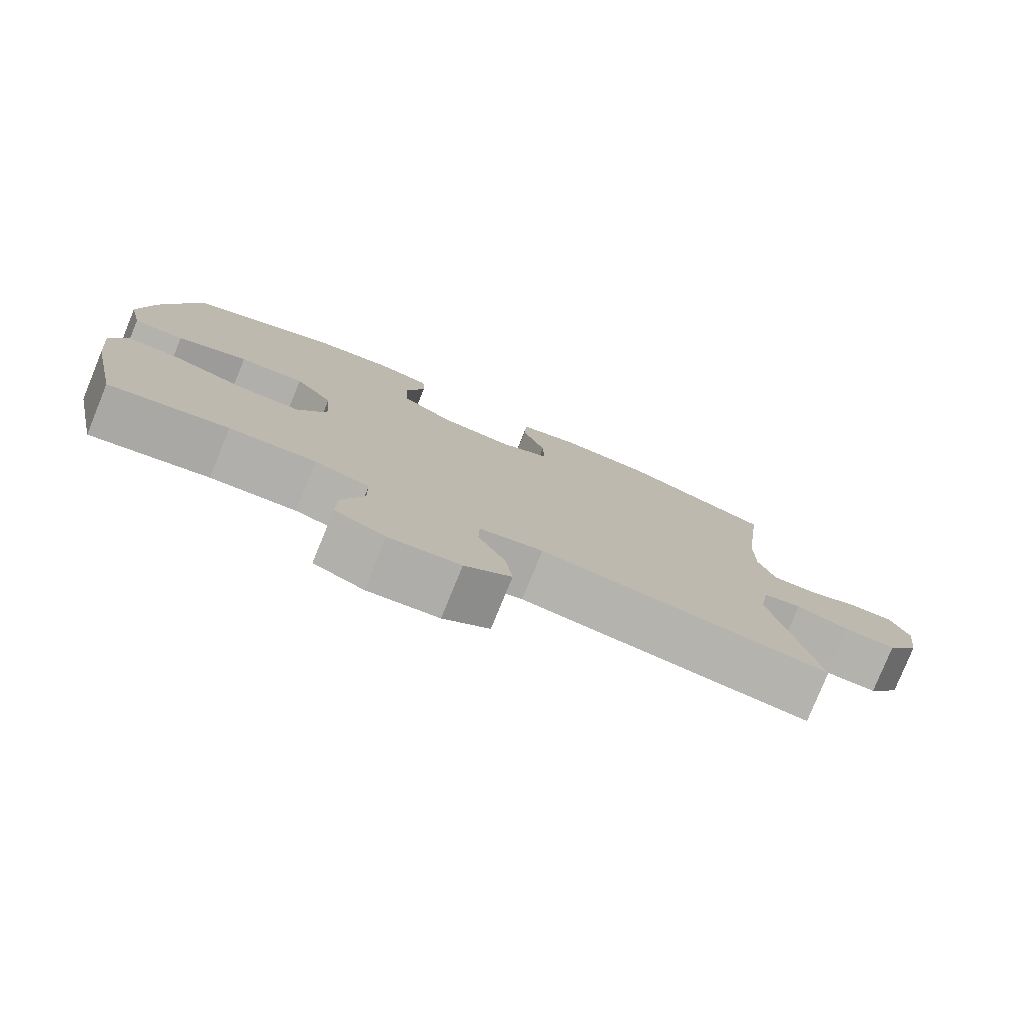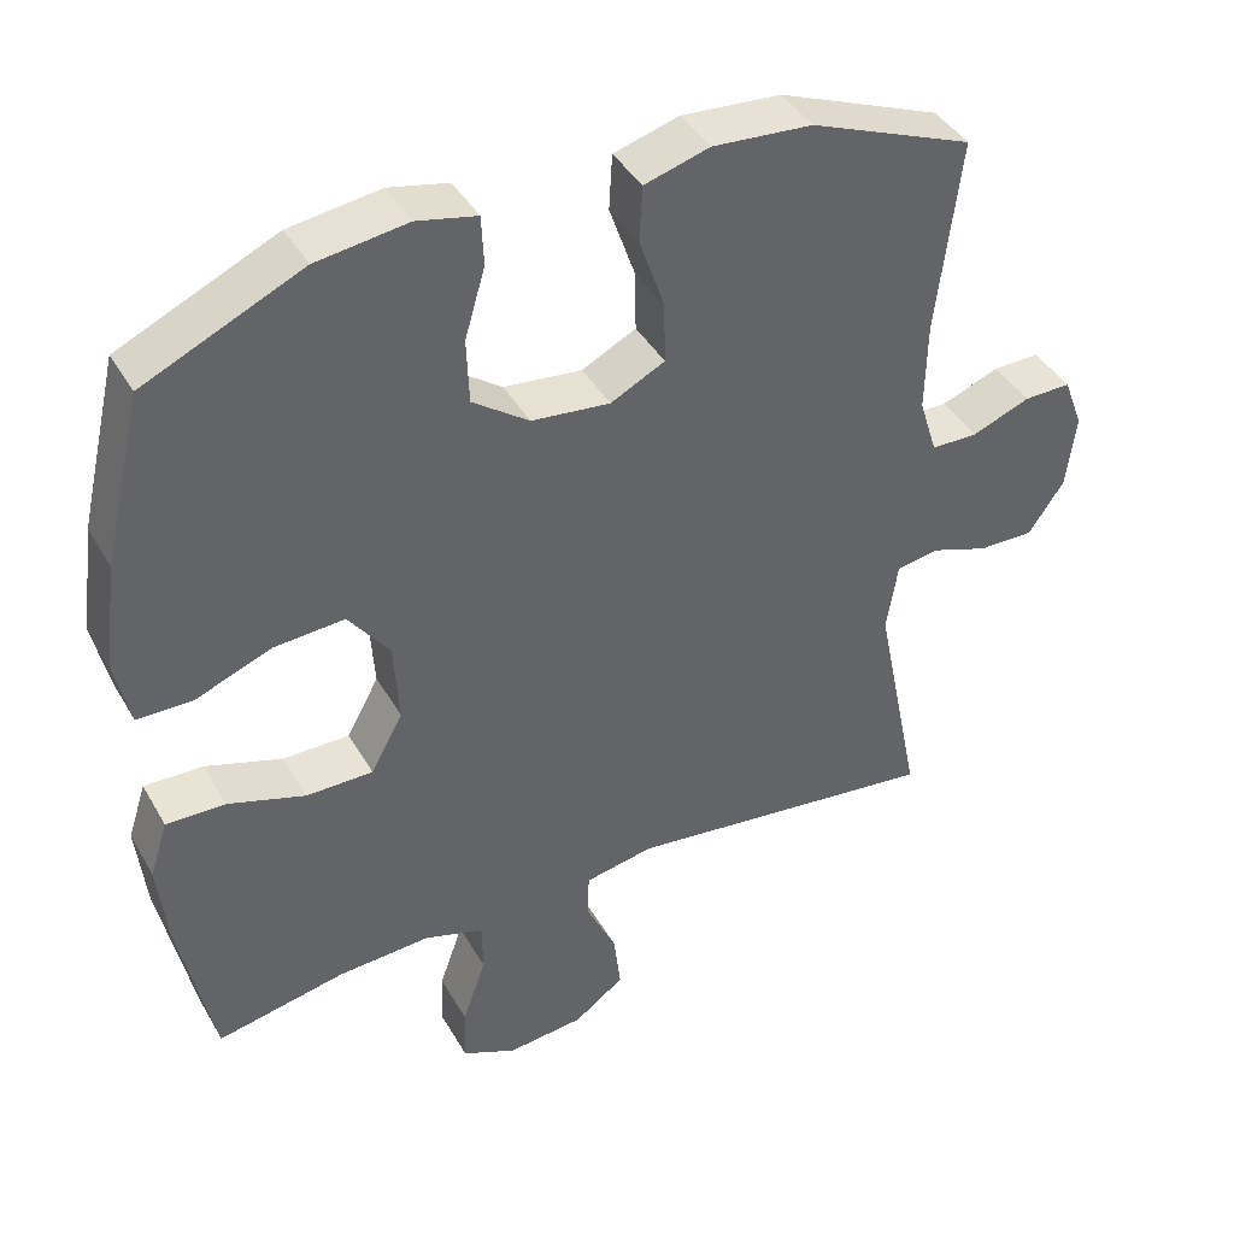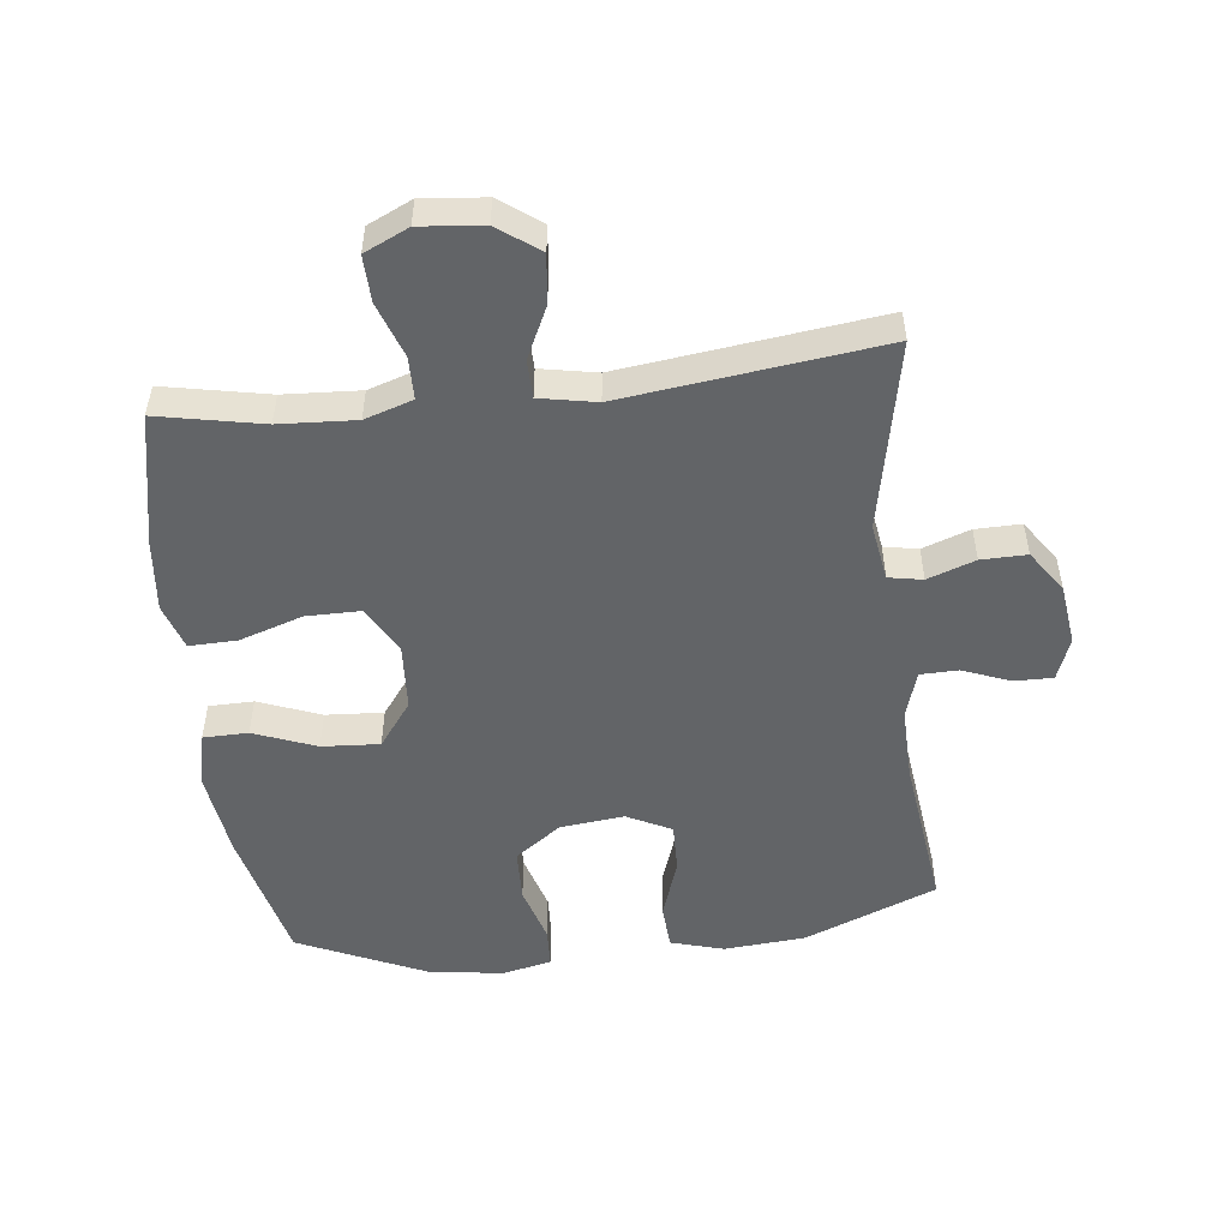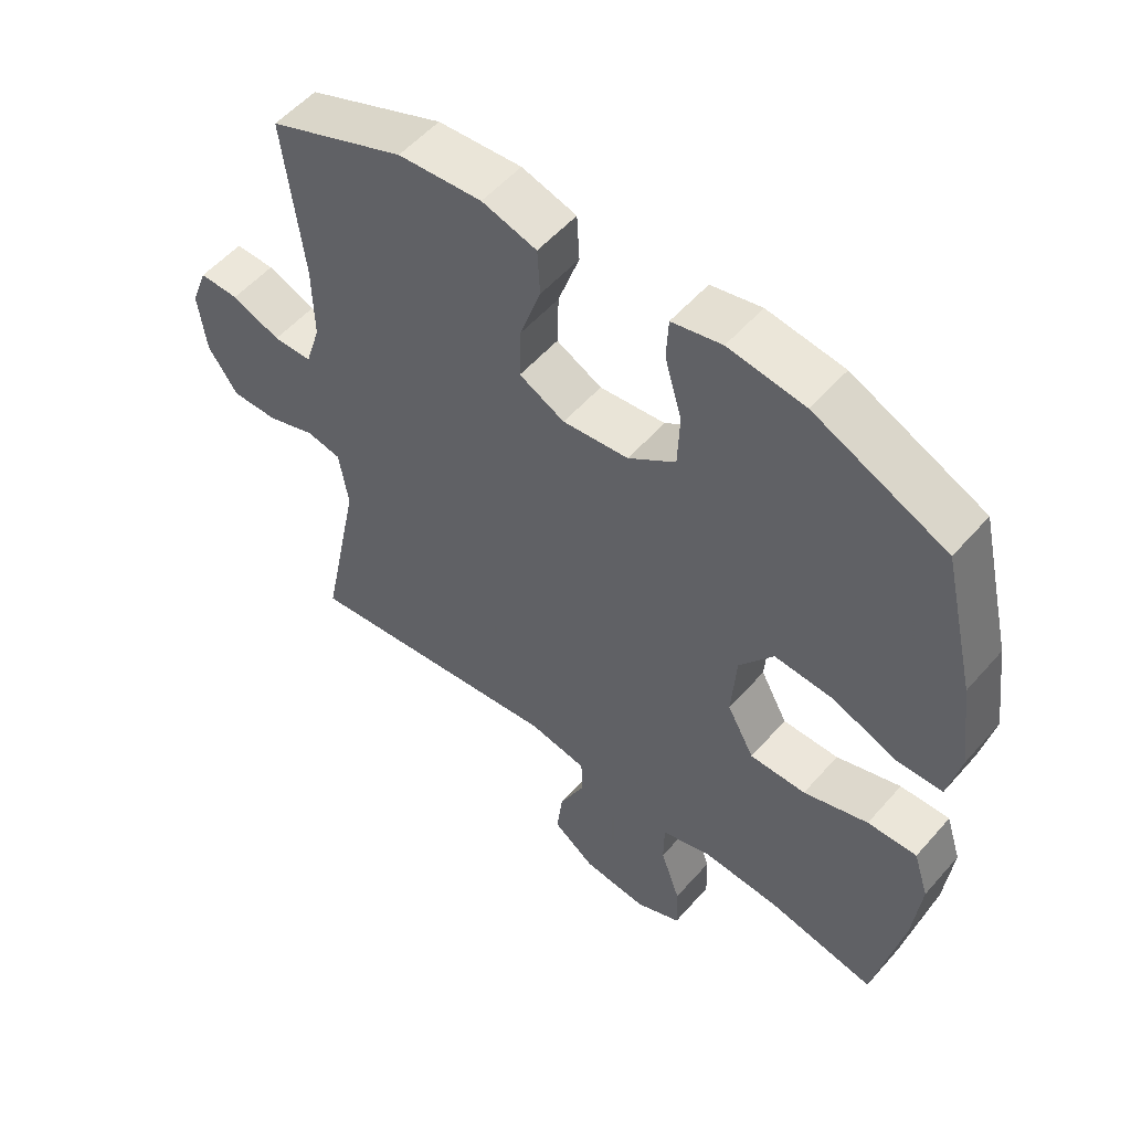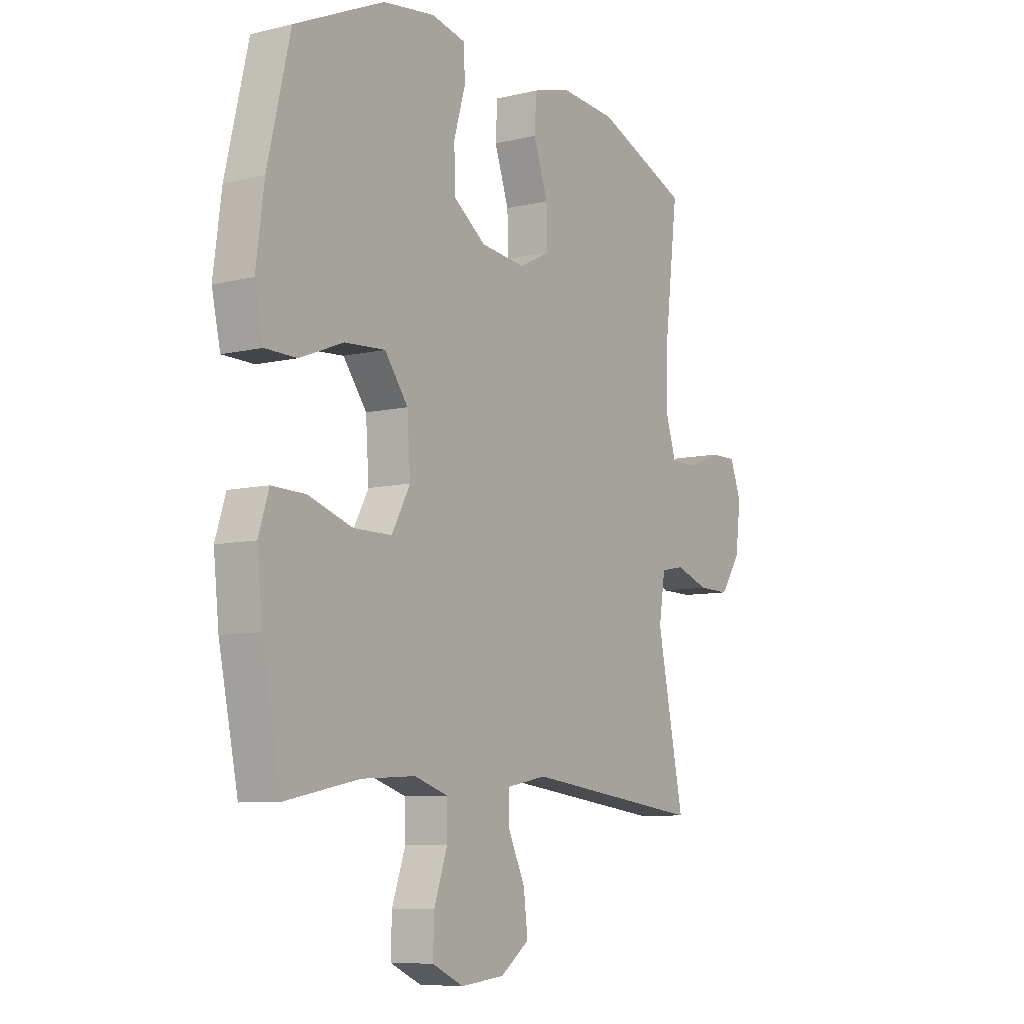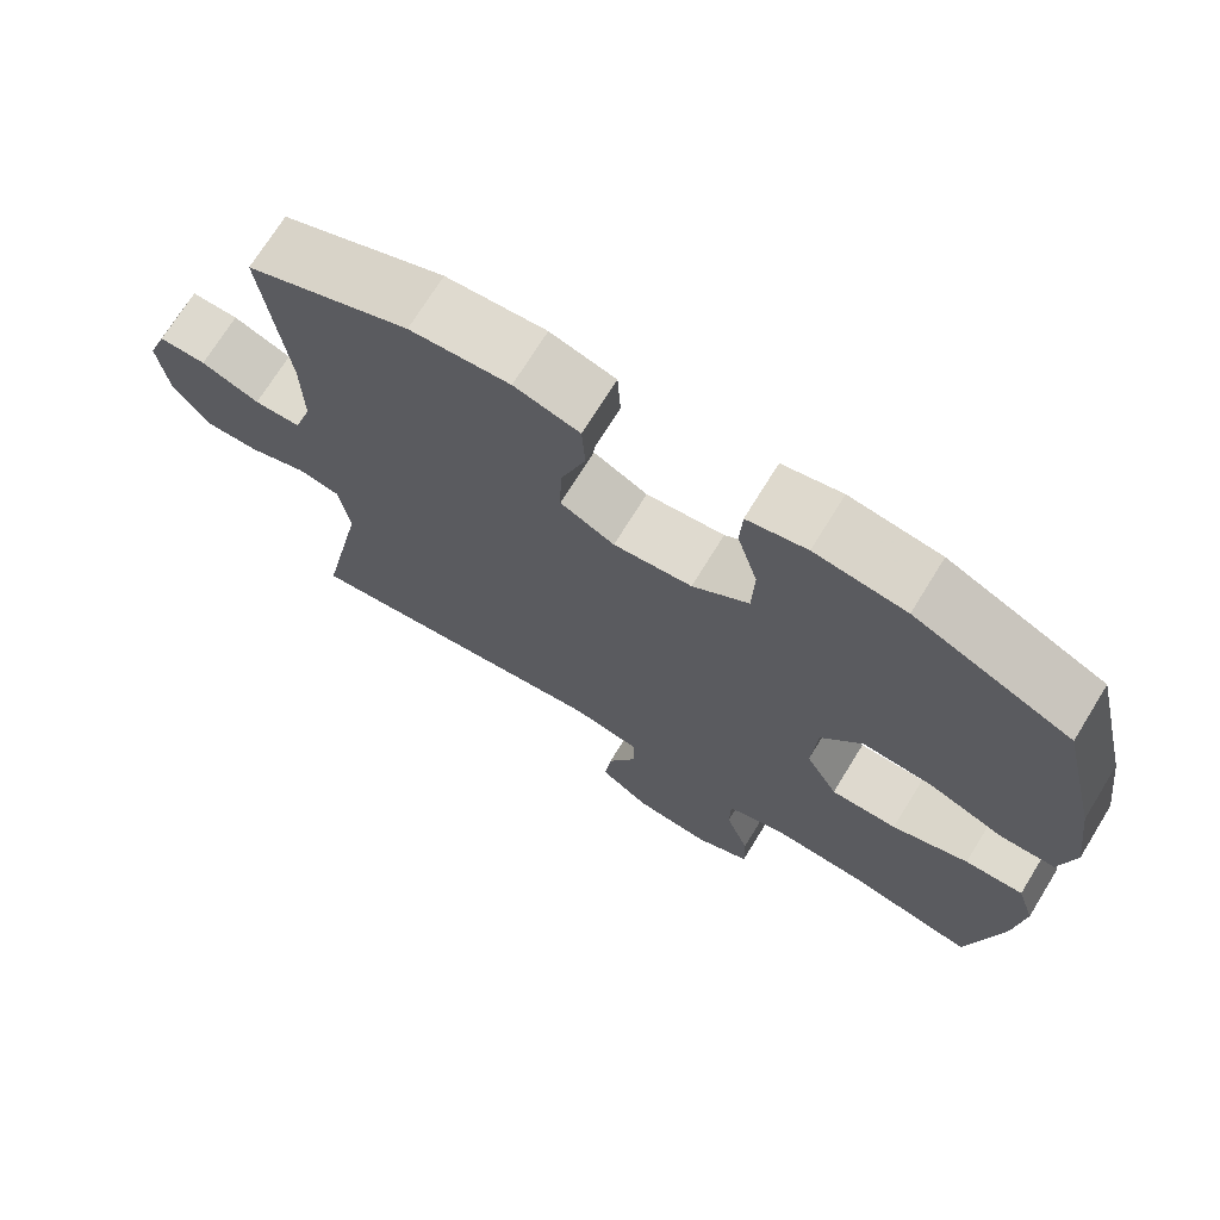
<metadata>
{"format":"obj","ext":"obj","renderer":"f3d","projection":"perspective","resolution":1024,"background":"white","views":[{"elev":-79.2,"azim":157.8,"up":"+Z"},{"elev":41.5,"azim":152.3,"up":"+Z"},{"elev":-51.1,"azim":-173.3,"up":"+Y"},{"elev":54.3,"azim":40.2,"up":"+Z"},{"elev":-8.2,"azim":123.4,"up":"+Z"},{"elev":71.5,"azim":31.6,"up":"+Z"}]}
</metadata>
<code>
v 0.5 0.07 0.5
v 0.55 0.07 0.287
v 0.568 0.07 0.151
v 0.549 0.07 0.064
v 0.479 0.07 0.063
v 0.382 0.07 0.101
v 0.292 0.07 0.107
v 0.24 0.07 0.037
v 0.233 0.07 -0.067
v 0.274 0.07 -0.142
v 0.359 0.07 -0.142
v 0.457 0.07 -0.11
v 0.532 0.07 -0.108
v 0.555 0.07 -0.18
v 0.543 0.07 -0.293
v 0.5 0.07 -0.5
v 0.337 0.07 -0.467
v 0.218 0.07 -0.46
v 0.143 0.07 -0.484
v 0.142 0.07 -0.55
v 0.172 0.07 -0.636
v 0.174 0.07 -0.708
v 0.105 0.07 -0.74
v 0.007 0.07 -0.73
v -0.057 0.07 -0.683
v -0.048 0.07 -0.607
v -0.01 0.07 -0.527
v -0.011 0.07 -0.468
v -0.099 0.07 -0.451
v -0.5 0.07 -0.5
v -0.44 0.07 -0.205
v -0.454 0.07 -0.116
v -0.507 0.07 -0.106
v -0.581 0.07 -0.132
v -0.652 0.07 -0.133
v -0.697 0.07 -0.067
v -0.709 0.07 0.028
v -0.684 0.07 0.094
v -0.624 0.07 0.093
v -0.55 0.07 0.064
v -0.491 0.07 0.065
v -0.468 0.07 0.138
v -0.47 0.07 0.252
v -0.5 0.07 0.5
v -0.293 0.07 0.583
v -0.166 0.07 0.593
v -0.083 0.07 0.569
v -0.079 0.07 0.498
v -0.111 0.07 0.405
v -0.113 0.07 0.327
v -0.044 0.07 0.292
v 0.056 0.07 0.303
v 0.128 0.07 0.355
v 0.131 0.07 0.438
v 0.105 0.07 0.527
v 0.108 0.07 0.59
v 0.184 0.07 0.607
v 0.3 0.07 0.591
v 0.5 0 0.5
v 0.55 0 0.287
v 0.568 0 0.151
v 0.549 0 0.064
v 0.479 0 0.063
v 0.382 0 0.101
v 0.292 0 0.107
v 0.24 0 0.037
v 0.233 0 -0.067
v 0.274 0 -0.142
v 0.359 0 -0.142
v 0.457 0 -0.11
v 0.532 0 -0.108
v 0.555 0 -0.18
v 0.543 0 -0.293
v 0.5 0 -0.5
v 0.337 0 -0.467
v 0.218 0 -0.46
v 0.143 0 -0.484
v 0.142 0 -0.55
v 0.172 0 -0.636
v 0.174 0 -0.708
v 0.105 0 -0.74
v 0.007 0 -0.73
v -0.057 0 -0.683
v -0.048 0 -0.607
v -0.01 0 -0.527
v -0.011 0 -0.468
v -0.099 0 -0.451
v -0.5 0 -0.5
v -0.44 0 -0.205
v -0.454 0 -0.116
v -0.507 0 -0.106
v -0.581 0 -0.132
v -0.652 0 -0.133
v -0.697 0 -0.067
v -0.709 0 0.028
v -0.684 0 0.094
v -0.624 0 0.093
v -0.55 0 0.064
v -0.491 0 0.065
v -0.468 0 0.138
v -0.47 0 0.252
v -0.5 0 0.5
v -0.293 0 0.583
v -0.166 0 0.593
v -0.083 0 0.569
v -0.079 0 0.498
v -0.111 0 0.405
v -0.113 0 0.327
v -0.044 0 0.292
v 0.056 0 0.303
v 0.128 0 0.355
v 0.131 0 0.438
v 0.105 0 0.527
v 0.108 0 0.59
v 0.184 0 0.607
v 0.3 0 0.591
f 54 55 56 57
f 53 54 57 58
f 46 47 48 49
f 46 49 50
f 43 44 45 46
f 42 43 46 50
f 41 42 50 51
f 37 38 39 40
f 37 40 41
f 36 37 41
f 33 34 35 36
f 32 33 36 41
f 29 30 31
f 28 29 31 32
f 24 25 26 27
f 24 27 28
f 23 24 28
f 20 21 22 23
f 19 20 23 28
f 18 19 28 32
f 14 15 16 17
f 11 12 13 14
f 10 11 14 17
f 9 10 17 18
f 3 4 5 6
f 3 6 7
f 2 3 7
f 53 58 1 2
f 52 53 2 7
f 51 52 7 8
f 41 51 8 9
f 9 18 32 41
f 115 114 113 112
f 116 115 112 111
f 107 106 105 104
f 108 107 104
f 104 103 102 101
f 108 104 101 100
f 109 108 100 99
f 98 97 96 95
f 99 98 95
f 99 95 94
f 94 93 92 91
f 99 94 91 90
f 89 88 87
f 90 89 87 86
f 85 84 83 82
f 86 85 82
f 86 82 81
f 81 80 79 78
f 86 81 78 77
f 90 86 77 76
f 75 74 73 72
f 72 71 70 69
f 75 72 69 68
f 76 75 68 67
f 64 63 62 61
f 65 64 61
f 65 61 60
f 60 59 116 111
f 65 60 111 110
f 66 65 110 109
f 67 66 109 99
f 99 90 76 67
f 1 59 60 2
f 2 60 61 3
f 3 61 62 4
f 4 62 63 5
f 5 63 64 6
f 6 64 65 7
f 7 65 66 8
f 8 66 67 9
f 9 67 68 10
f 10 68 69 11
f 11 69 70 12
f 12 70 71 13
f 13 71 72 14
f 14 72 73 15
f 15 73 74 16
f 16 74 75 17
f 17 75 76 18
f 18 76 77 19
f 19 77 78 20
f 20 78 79 21
f 21 79 80 22
f 22 80 81 23
f 23 81 82 24
f 24 82 83 25
f 25 83 84 26
f 26 84 85 27
f 27 85 86 28
f 28 86 87 29
f 29 87 88 30
f 30 88 89 31
f 31 89 90 32
f 32 90 91 33
f 33 91 92 34
f 34 92 93 35
f 35 93 94 36
f 36 94 95 37
f 37 95 96 38
f 38 96 97 39
f 39 97 98 40
f 40 98 99 41
f 41 99 100 42
f 42 100 101 43
f 43 101 102 44
f 44 102 103 45
f 45 103 104 46
f 46 104 105 47
f 47 105 106 48
f 48 106 107 49
f 49 107 108 50
f 50 108 109 51
f 51 109 110 52
f 52 110 111 53
f 53 111 112 54
f 54 112 113 55
f 55 113 114 56
f 56 114 115 57
f 57 115 116 58
f 58 116 59 1

</code>
